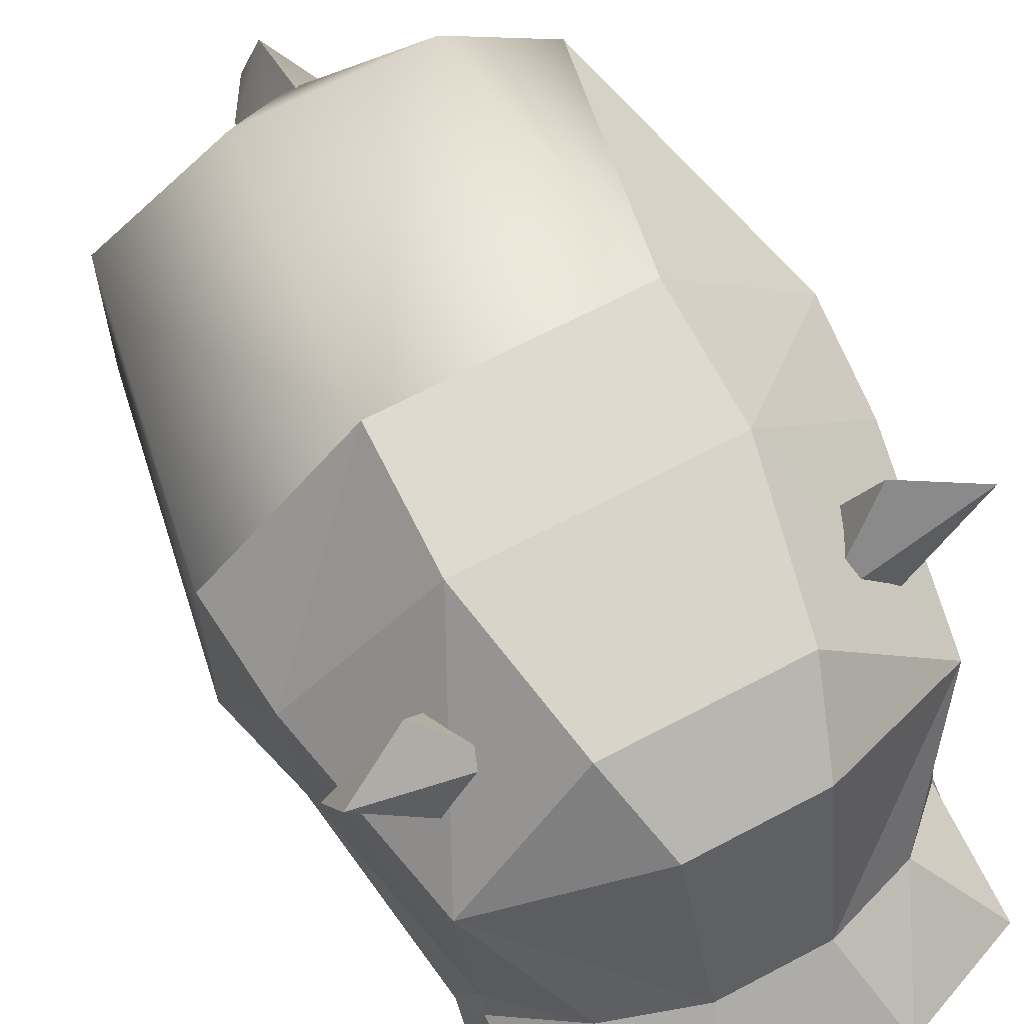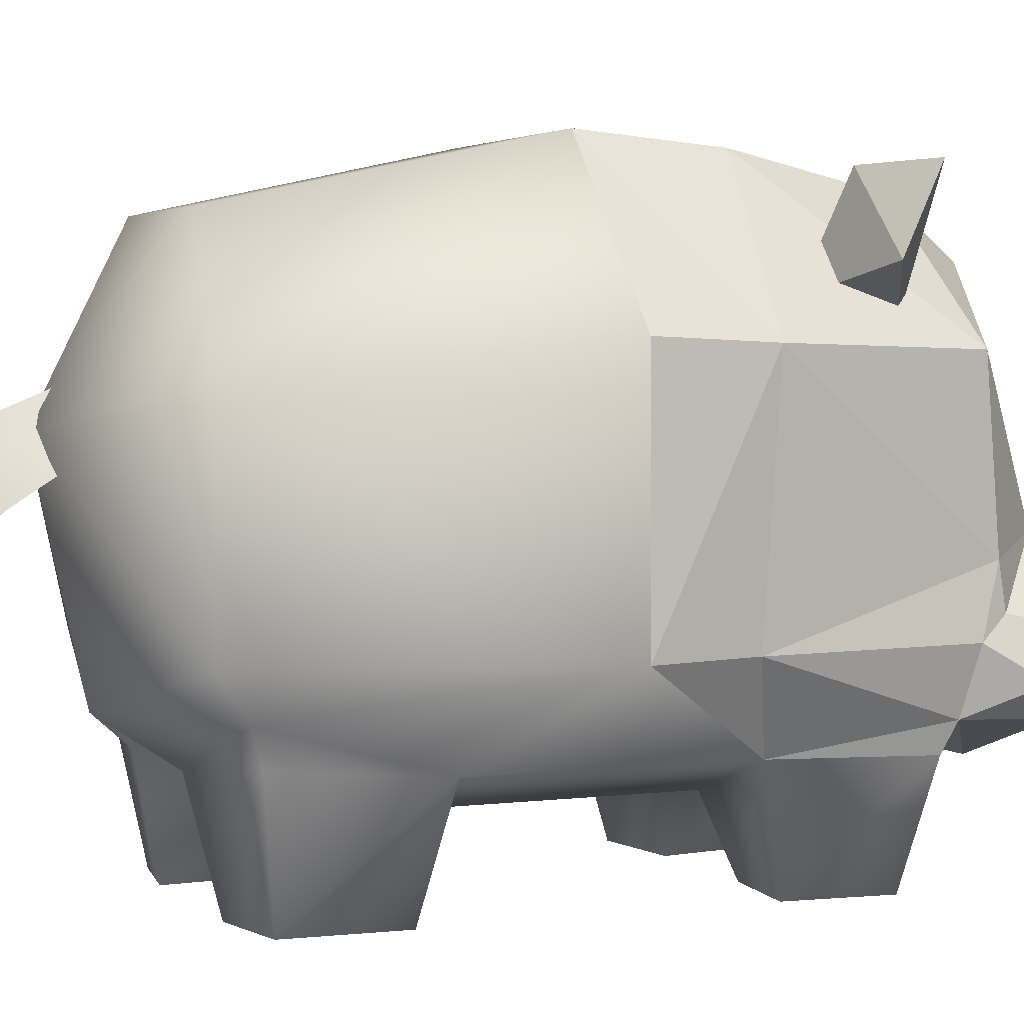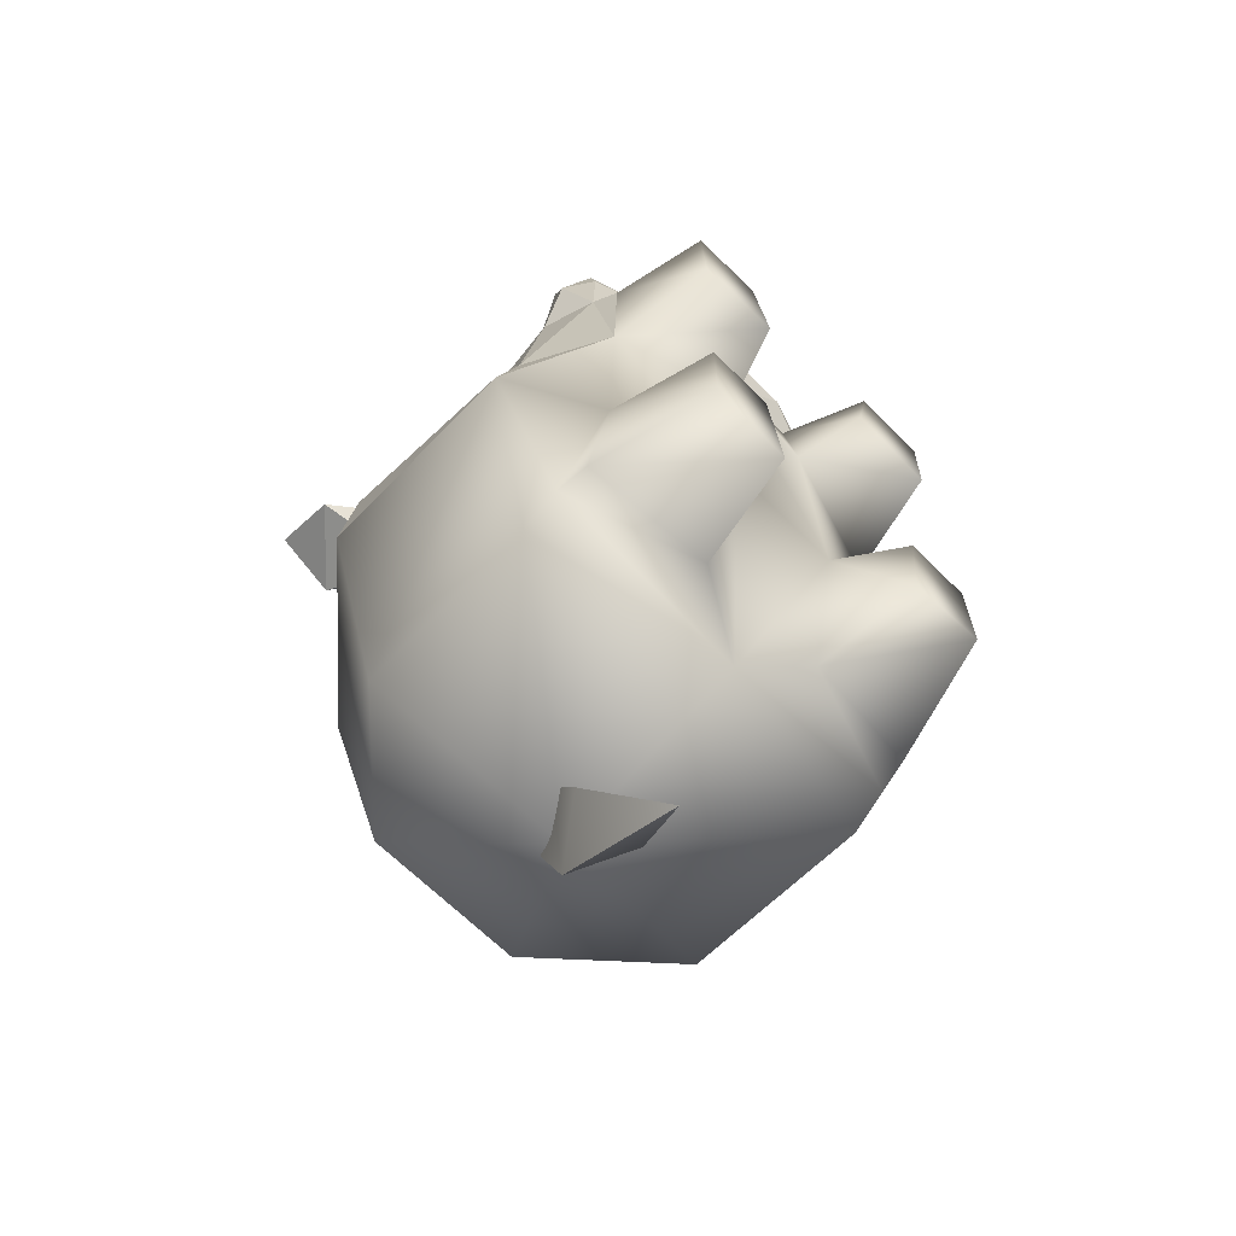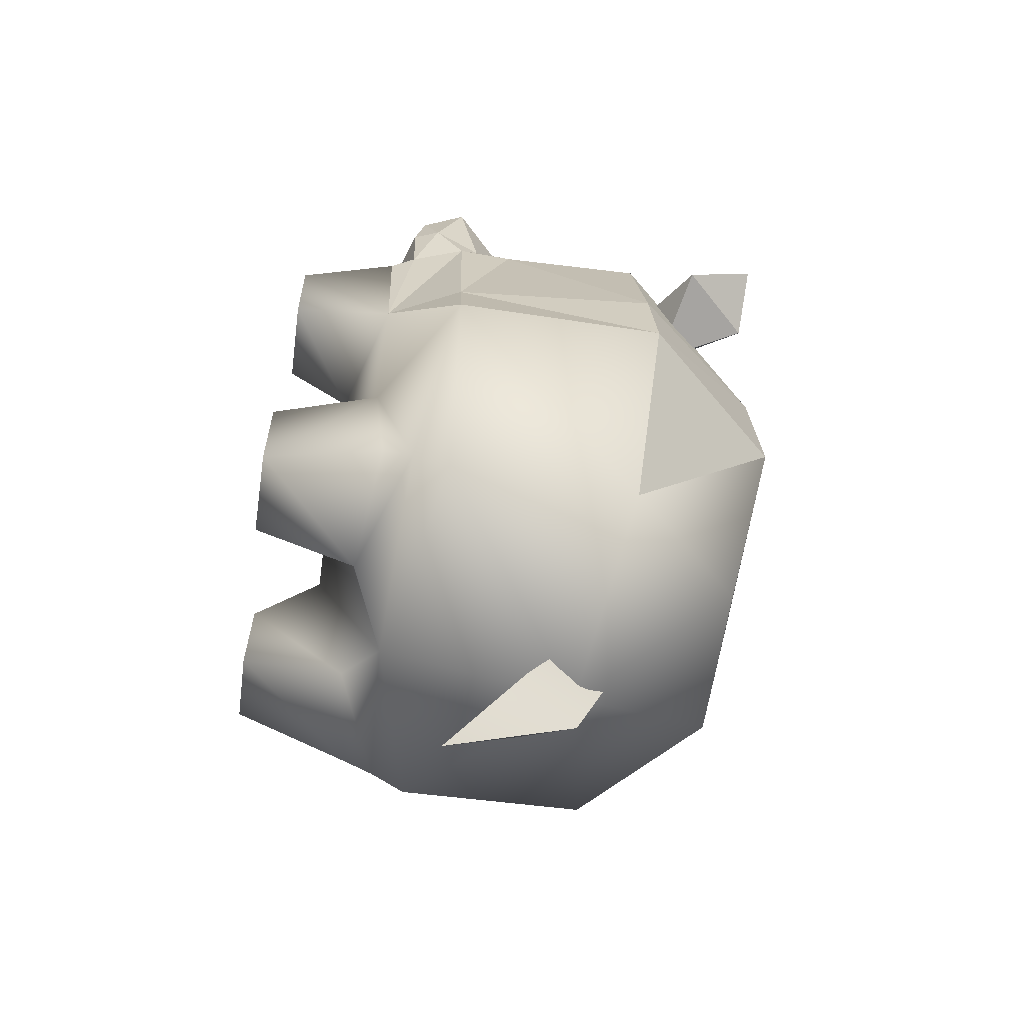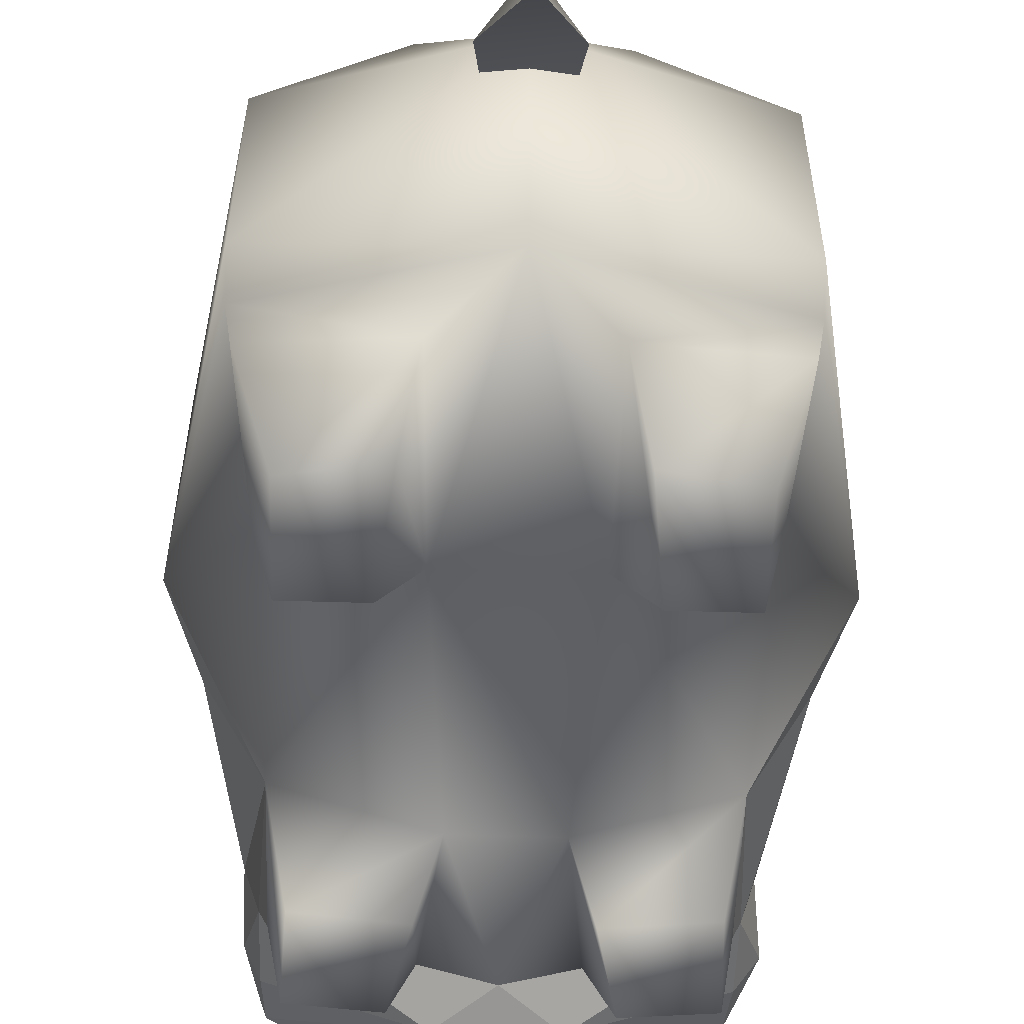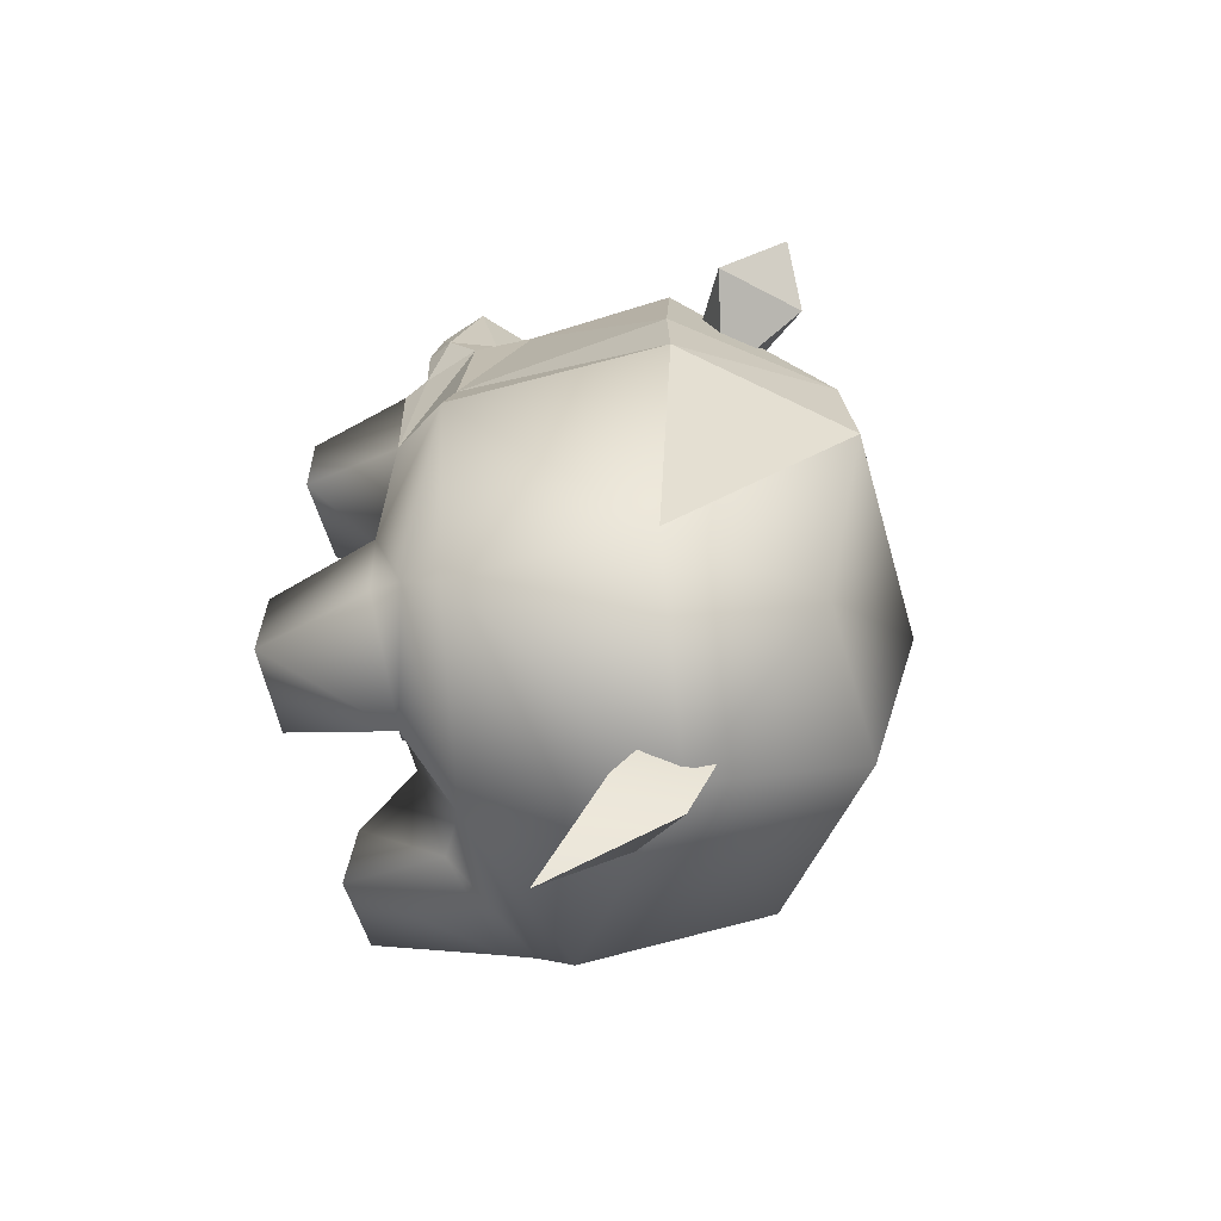
<metadata>
{"format":"obj","ext":"obj","renderer":"f3d","projection":"perspective","resolution":1024,"background":"white","views":[{"elev":66.9,"azim":-27.9,"up":"+Y"},{"elev":2.8,"azim":-112.0,"up":"+Y"},{"elev":-66.4,"azim":-44.9,"up":"+Z"},{"elev":-60.7,"azim":81.9,"up":"+Z"},{"elev":-52.4,"azim":178.1,"up":"+Y"},{"elev":-64.2,"azim":106.1,"up":"+Z"}]}
</metadata>
<code>
o Hippo_1_polygon1.024
v 0.2682 0.4445 0.000202
v 0.2137 0.412 -0.313
v 0.1216 0.6044 0.000202
v 0.09011 0.541 -0.2925
v -0.1216 0.6044 0.000202
v -0.09011 0.541 -0.2925
v -0.2137 0.412 -0.313
v -0.07196 0.1177 -0.2968
v 0 0.1568 -0.3498
v -0.06577 0.07774 -0.1206
v 0.06577 0.07774 -0.1206
v -0.04855 0.07774 0.1436
v 0.04855 0.07774 0.1436
v 0.1952 0.1197 -0.1206
v 0.2093 0.1334 -0.2762
v 0.2148 0.1664 -0.2871
v 0.07196 0.1177 -0.2968
v 0.2165 0.2059 -0.313
v 0.2721 0.2046 -0.000874
v -0.2093 0.1334 -0.2762
v -0.1952 0.1197 -0.1206
v -0.2148 0.1664 -0.2871
v -0.2721 0.2046 -0.000874
v -0.2165 0.2059 -0.313
v -0.2682 0.4445 0.000202
v 0 0.3736 -0.3983
v -0.1724 0.004438 0.2584
v -0.1673 0.004438 0.1582
v -0.09052 0.004438 0.2666
v -0.07061 0.004438 0.1691
v 0.1896 0.1159 0.2874
v 0.1724 0.004438 0.2584
v 0.1892 0.1197 0.1327
v 0.1673 0.004438 0.1582
v 0.07061 0.004438 0.1691
v 0.09052 0.004438 0.2666
v 0.06792 0.105 0.3157
v 0 0.1087 0.3416
v -0.1892 0.1197 0.1327
v -0.1896 0.1159 0.2874
v -0.06792 0.105 0.3157
v -0.1731 0.004438 -0.1471
v -0.1019 0.004438 -0.1471
v -0.08783 0.004439 -0.2704
v -0.1731 0.004439 -0.2568
v 0 0.3742 -0.4527
v 0 0.4163 -0.3525
v 0.04237 0.3155 -0.4224
v 0.03416 0.3543 -0.3596
v -0.03416 0.3543 -0.3596
v -0.04237 0.3155 -0.4224
v 0.08783 0.004439 -0.2704
v 0.1732 0.004439 -0.2568
v 0.1021 0.004438 -0.1471
v 0.1732 0.004438 -0.1471
v 0 0.2309 -0.5128
v -0.1988 0.1443 0.2987
v -0.05582 0.09644 0.3857
v 0.05582 0.09644 0.3857
v -0.08689 0.1435 0.5042
v 0.08662 0.1432 0.504
v -0.08164 0.2293 0.5128
v 0.08164 0.2293 0.5128
v -0.05286 0.2979 0.4266
v 0.05178 0.2979 0.4266
v 0.062 0.5077 0.3705
v 0.2137 0.4352 0.313
v 0.09011 0.5615 0.2909
v 0.2148 0.2059 0.3102
v 0.2139 0.1722 0.3678
v 0.1988 0.1443 0.2987
v 0.1984 0.1419 0.3779
v 0.1953 0.154 0.4352
v 0.2047 0.2042 0.4625
v 0.1393 0.2886 0.3967
v -0.2217 0.1722 0.3678
v -0.2148 0.2059 0.3102
v -0.2032 0.2272 0.3378
v -0.2038 0.2702 0.3309
v -0.1391 0.2886 0.3967
v -0.2137 0.4352 0.313
v -0.06173 0.5077 0.3705
v 0.1236 0.5925 0.1319
v 0.257 0.4398 0.1136
v 0.2437 0.2052 0.1035
v -0.09011 0.5615 0.2909
v -0.1236 0.5925 0.1319
v -0.257 0.4398 0.1136
v -0.2437 0.2052 0.1035
v -0.2047 0.2042 0.4625
v -0.1939 0.1547 0.4361
v -0.1984 0.1419 0.3779
v 0.2038 0.2702 0.3309
v 0.2034 0.2272 0.3378
v 0.1264 0.4966 0.2446
v 0.1938 0.5769 0.2056
v 0.1549 0.475 0.1761
v 0.2647 0.5022 0.2095
v 0.1739 0.4533 0.2544
v 0.2612 0.5801 0.2471
v -0.2647 0.5022 0.2095
v -0.1739 0.4533 0.2544
v -0.2612 0.5801 0.2471
v -0.1264 0.4966 0.2446
v -0.1938 0.5769 0.2056
v -0.1549 0.475 0.1761
f 1 2 3
f 2 4 3
f 3 4 5
f 4 6 5
f 5 6 7
f 8 9 10
f 9 11 10
f 10 11 12
f 11 13 12
f 14 15 16
f 15 17 16
f 16 17 9
f 17 11 9
f 9 18 16
f 18 19 16
f 16 19 14
f 20 21 22
f 21 23 22
f 22 23 24
f 24 23 7
f 23 25 7
f 7 25 5
f 6 4 26
f 4 2 26
f 26 2 18
f 9 24 26
f 24 7 26
f 26 7 6
f 27 28 29
f 28 30 29
f 31 32 33
f 32 34 33
f 35 13 34
f 13 33 34
f 32 31 36
f 31 37 36
f 36 37 35
f 37 13 35
f 37 38 13
f 38 12 13
f 39 28 40
f 28 27 40
f 12 30 39
f 30 28 39
f 40 27 41
f 27 29 41
f 41 29 12
f 29 30 12
f 12 39 10
f 39 21 10
f 20 22 8
f 22 9 8
f 21 42 10
f 42 43 10
f 10 43 8
f 43 44 8
f 45 44 42
f 44 43 42
f 8 44 20
f 44 45 20
f 20 45 21
f 45 42 21
f 46 47 48
f 47 49 48
f 47 46 50
f 46 51 50
f 50 51 49
f 51 48 49
f 52 53 54
f 53 55 54
f 52 17 53
f 17 15 53
f 54 11 52
f 11 17 52
f 18 2 19
f 2 1 19
f 55 14 54
f 14 11 54
f 15 14 53
f 14 55 53
f 11 14 33
f 14 19 33
f 34 32 35
f 32 36 35
f 24 9 22
f 23 21 39
f 13 11 33
f 9 26 18
f 12 38 41
f 51 46 56
f 56 48 51
f 48 56 46
f 40 41 57
f 41 38 57
f 57 38 58
f 38 59 58
f 58 59 60
f 59 61 60
f 60 61 62
f 61 63 62
f 62 63 64
f 63 65 64
f 64 65 66
f 65 67 66
f 66 67 68
f 69 70 71
f 70 72 71
f 71 72 59
f 72 73 59
f 59 73 61
f 73 74 61
f 61 74 63
f 74 75 63
f 63 75 65
f 75 67 65
f 57 76 77
f 76 78 77
f 77 78 79
f 78 80 79
f 79 80 81
f 80 64 81
f 81 64 82
f 64 66 82
f 82 66 68
f 68 67 83
f 67 84 83
f 83 84 1
f 84 85 1
f 1 85 19
f 85 33 19
f 86 87 81
f 87 88 81
f 81 88 79
f 88 89 79
f 79 89 77
f 89 57 77
f 62 90 60
f 90 91 60
f 60 91 58
f 91 92 58
f 58 92 57
f 92 76 57
f 40 57 39
f 57 89 39
f 39 89 23
f 89 88 23
f 23 88 25
f 88 5 25
f 3 5 83
f 5 87 83
f 83 87 86
f 69 93 94
f 93 75 94
f 94 75 74
f 62 80 90
f 80 78 90
f 90 78 76
f 69 94 70
f 94 74 70
f 70 74 73
f 95 96 97
f 96 98 97
f 97 98 99
f 96 95 100
f 95 99 100
f 100 99 98
f 101 102 103
f 102 104 103
f 103 104 105
f 104 106 105
f 106 101 105
f 105 101 103
f 31 33 71
f 33 69 71
f 31 71 37
f 71 38 37
f 93 69 85
f 69 33 85
f 67 93 84
f 93 85 84
f 81 82 86
f 82 68 86
f 92 91 76
f 91 90 76
f 71 59 38
f 100 98 96
f 3 83 1
f 102 101 106
f 87 5 88
f 64 80 62
f 67 75 93
f 72 70 73
f 68 83 86

</code>
